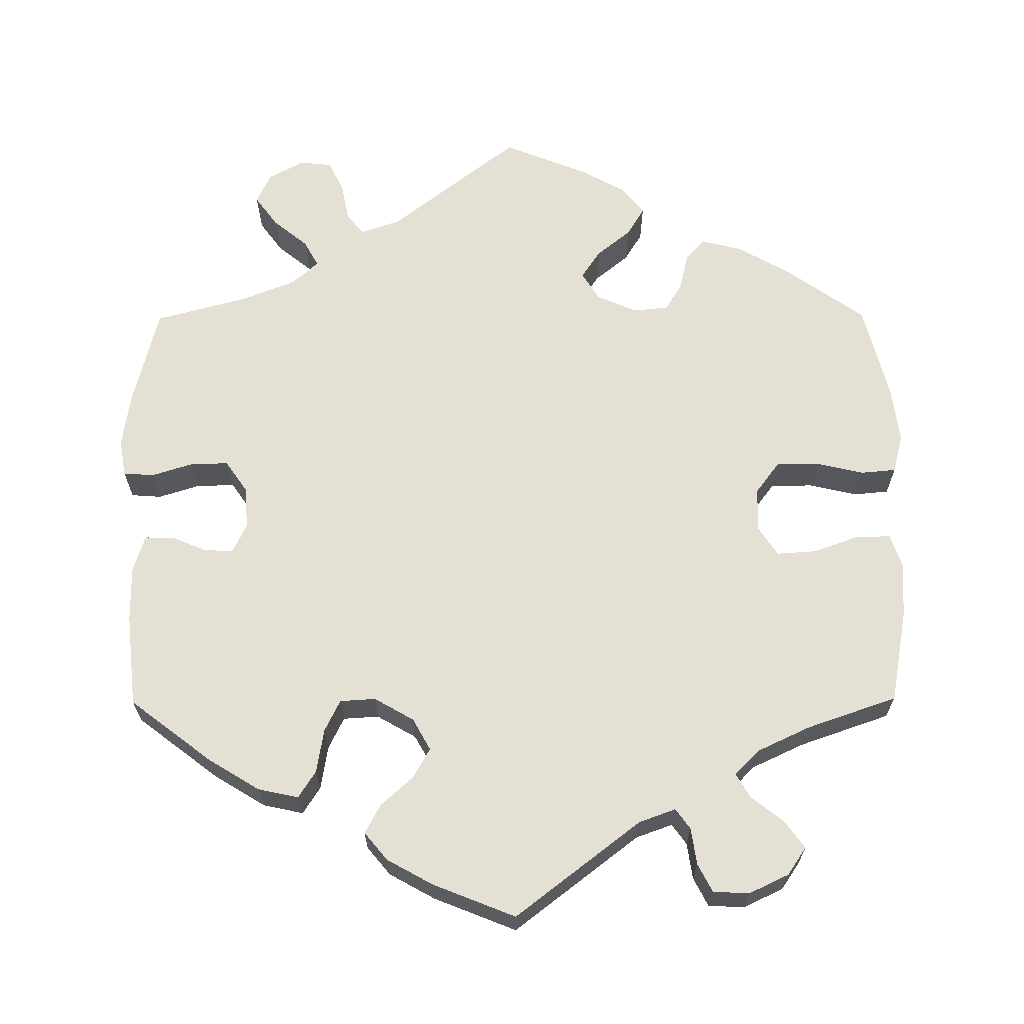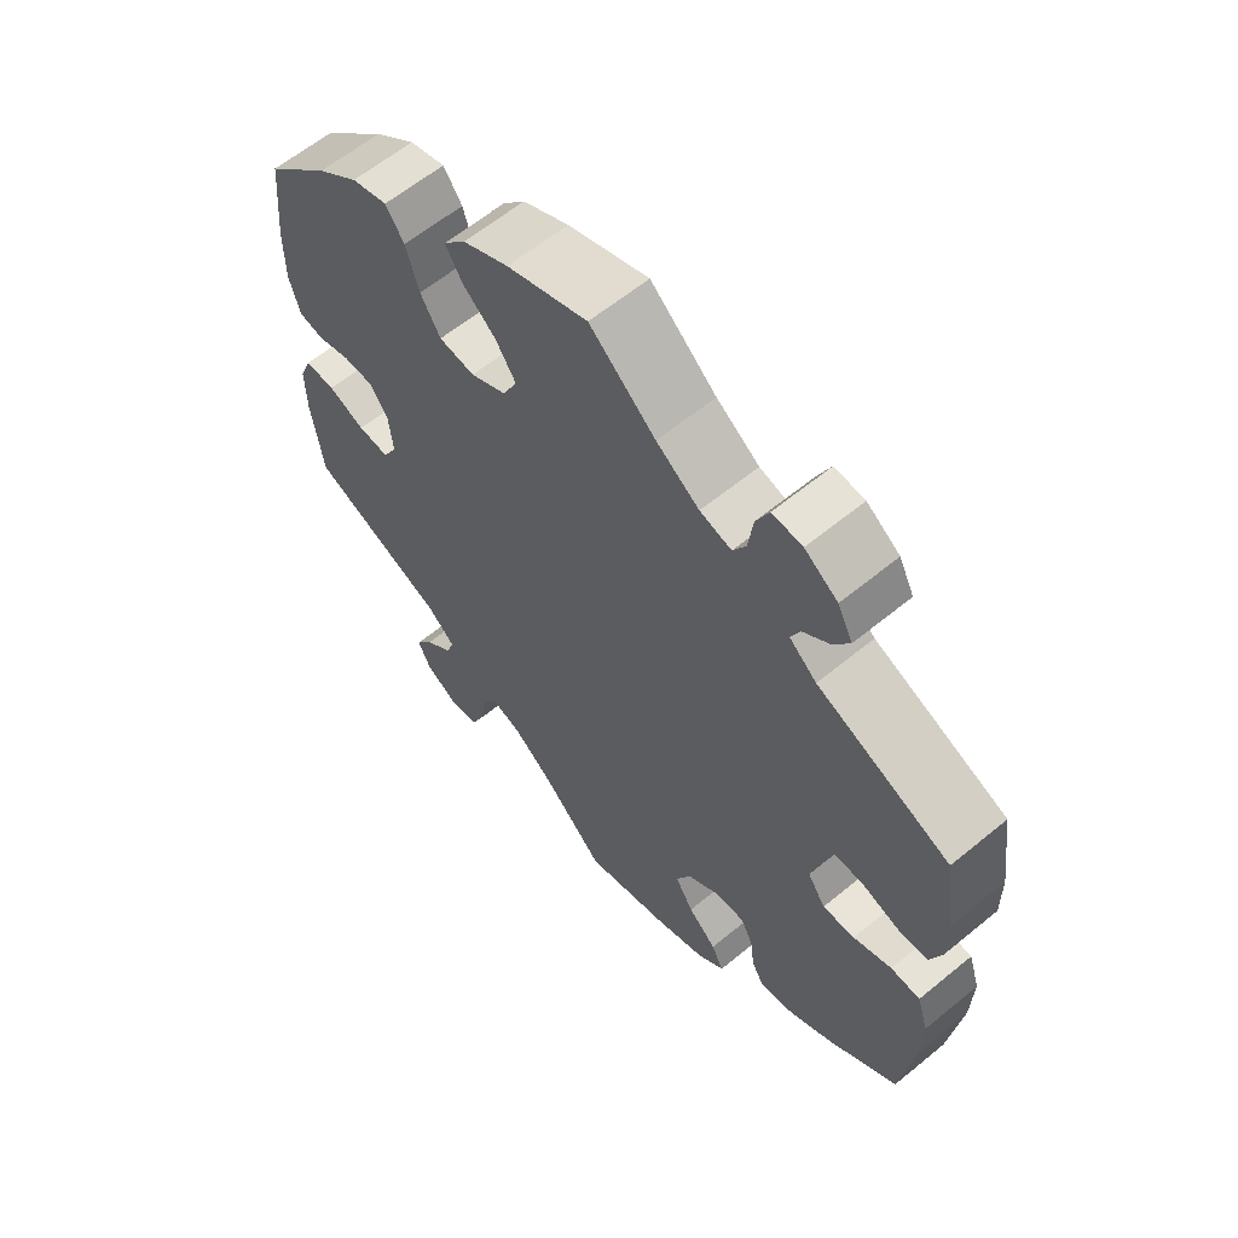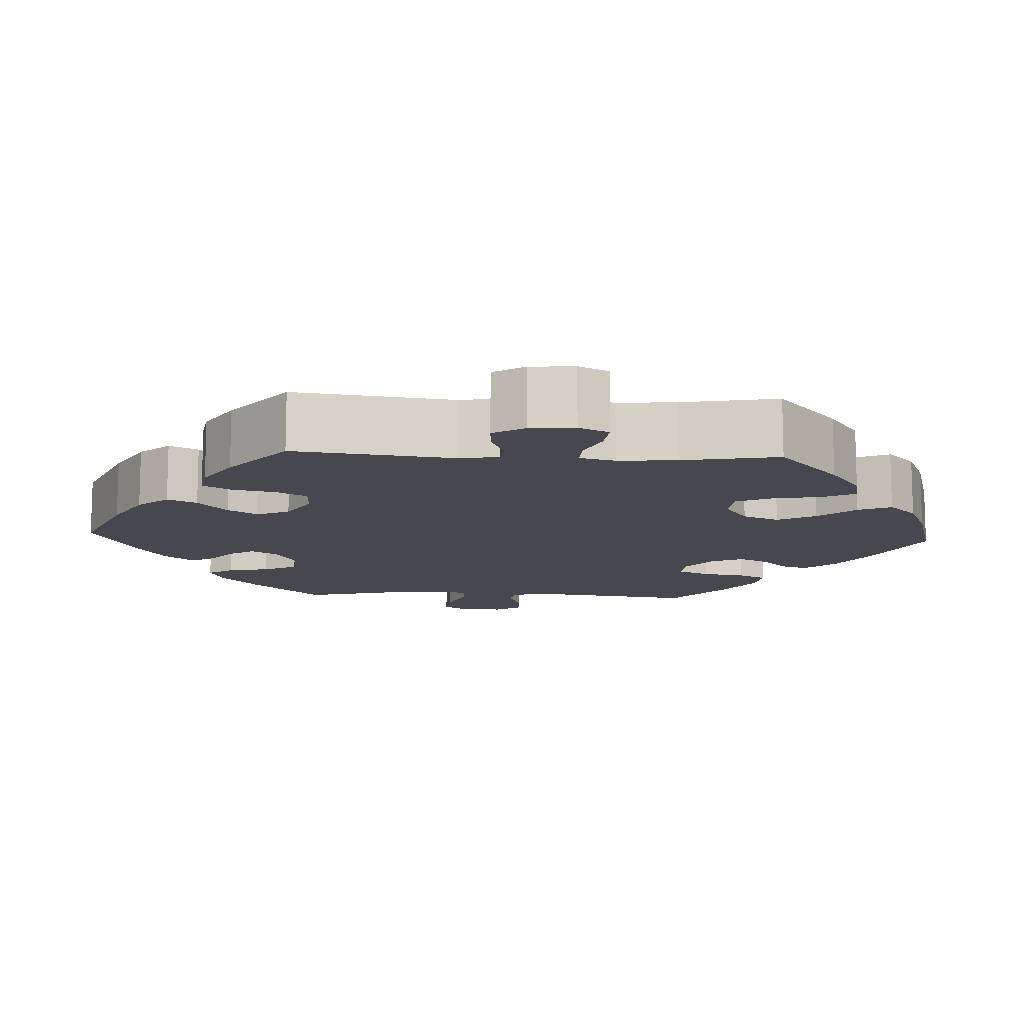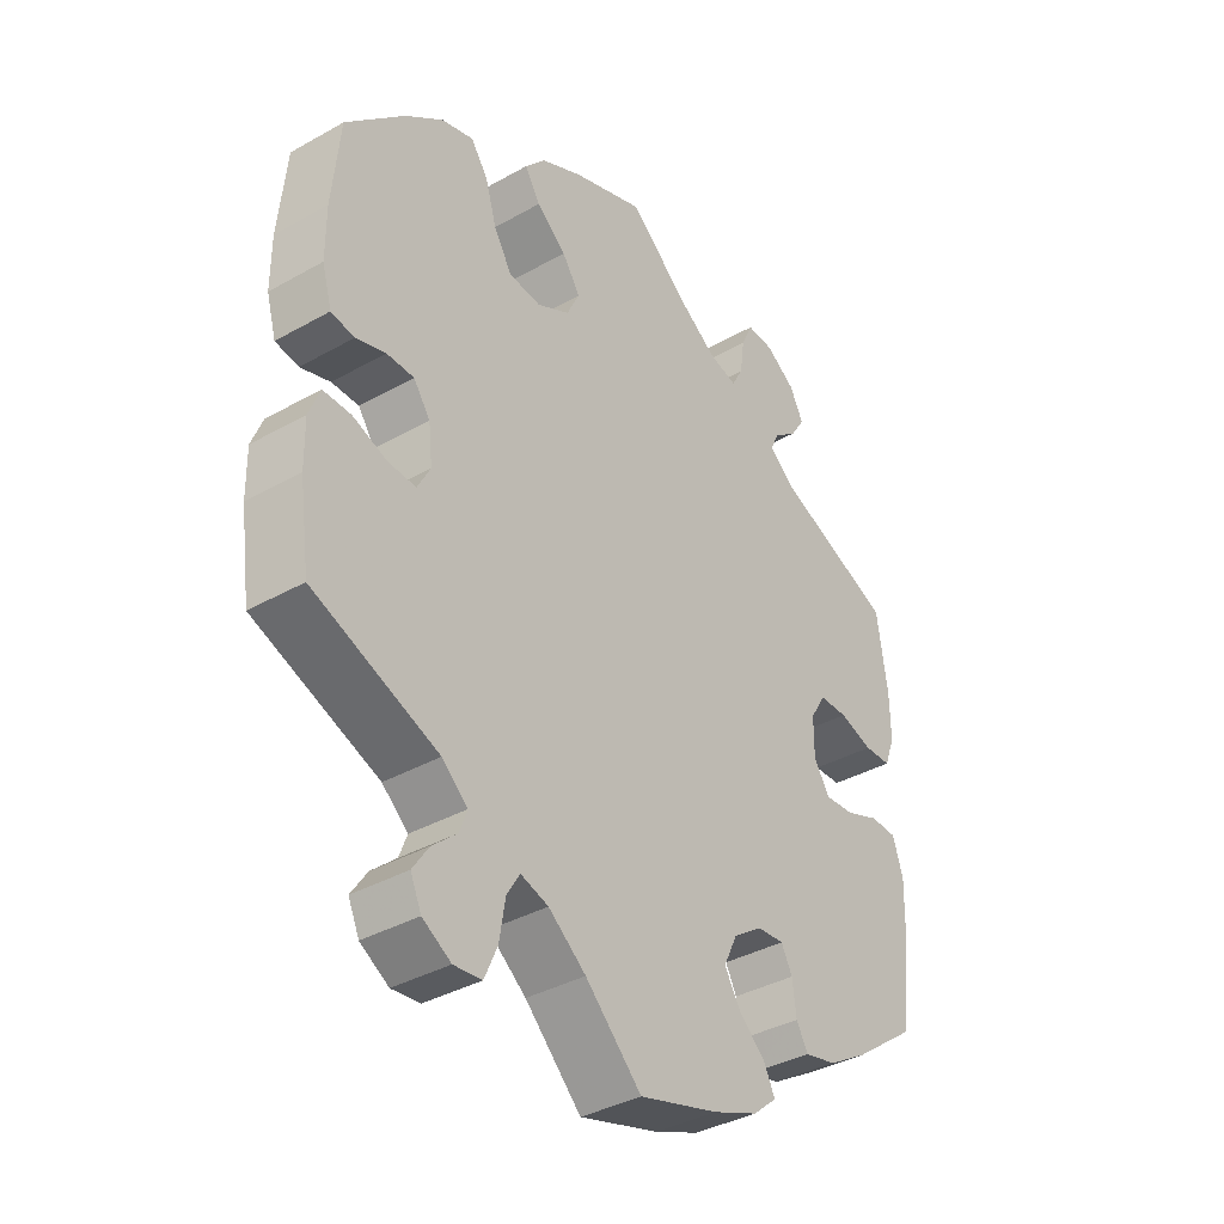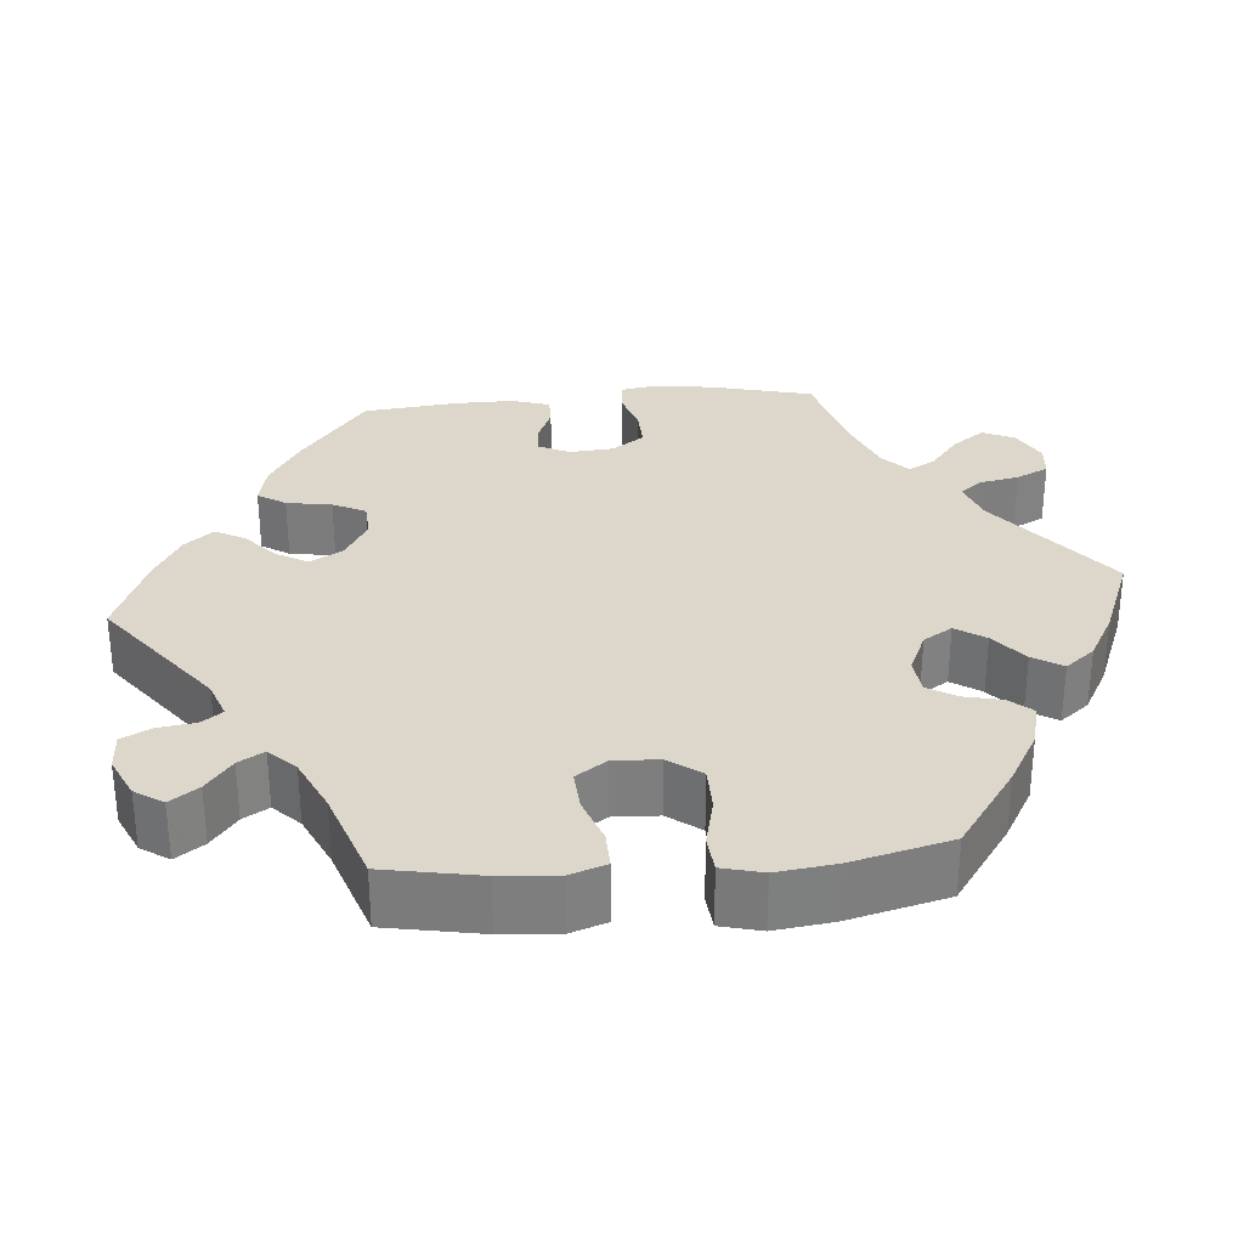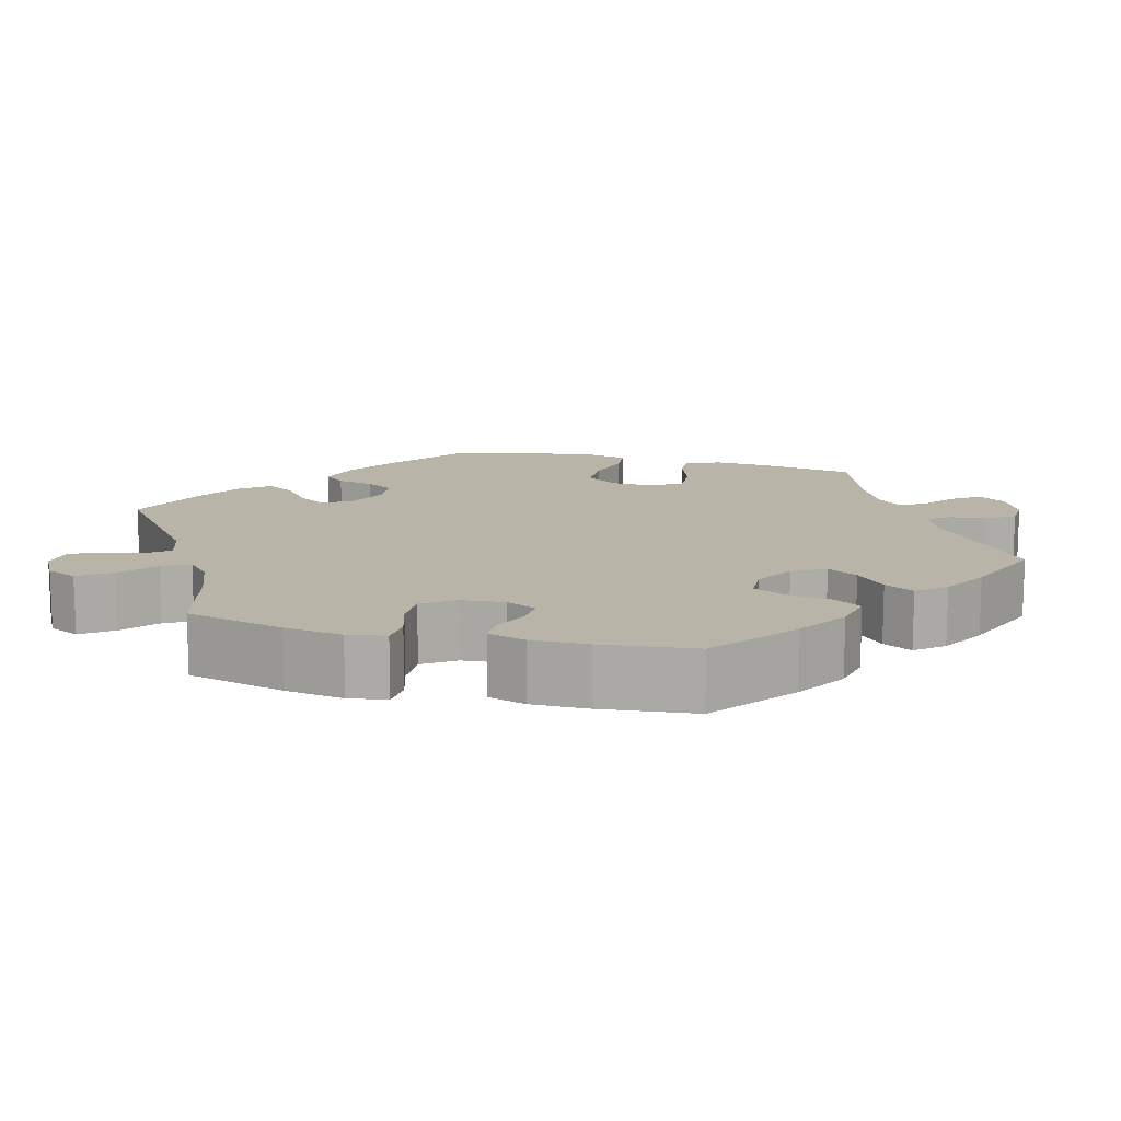
<metadata>
{"format":"obj","ext":"obj","renderer":"f3d","projection":"perspective","resolution":1024,"background":"white","views":[{"elev":65.3,"azim":-60.4,"up":"+Y"},{"elev":61.5,"azim":-129.9,"up":"+Z"},{"elev":-11.7,"azim":-33.1,"up":"+Y"},{"elev":-37.1,"azim":126.1,"up":"+Z"},{"elev":30.7,"azim":25.0,"up":"+Y"},{"elev":13.0,"azim":-135.2,"up":"+Y"}]}
</metadata>
<code>
v -0.122 0.07 -0.543
v -0.191 0.07 -0.516
v -0.228 0.07 -0.485
v -0.211 0.07 -0.45
v -0.171 0.07 -0.413
v -0.145 0.07 -0.371
v -0.166 0.07 -0.327
v -0.211 0.07 -0.296
v -0.253 0.07 -0.293
v -0.27 0.07 -0.326
v -0.276 0.07 -0.374
v -0.294 0.07 -0.406
v -0.343 0.07 -0.395
v -0.404 0.07 -0.359
v -0.5 0.07 -0.289
v -0.517 0.07 -0.159
v -0.519 0.07 -0.082
v -0.503 0.07 -0.032
v -0.462 0.07 -0.03
v -0.409 0.07 -0.05
v -0.364 0.07 -0.053
v -0.339 0.07 -0.015
v -0.339 0.07 0.043
v -0.363 0.07 0.083
v -0.407 0.07 0.083
v -0.459 0.07 0.066
v -0.501 0.07 0.067
v -0.517 0.07 0.11
v -0.516 0.07 0.177
v -0.5 0.07 0.289
v -0.315 0.07 0.366
v -0.277 0.07 0.398
v -0.29 0.07 0.427
v -0.327 0.07 0.456
v -0.349 0.07 0.49
v -0.328 0.07 0.531
v -0.282 0.07 0.563
v -0.24 0.07 0.566
v -0.222 0.07 0.527
v -0.215 0.07 0.476
v -0.197 0.07 0.444
v -0.153 0.07 0.456
v -0.093 0.07 0.498
v -0.001 0.07 0.578
v 0.112 0.07 0.538
v 0.176 0.07 0.507
v 0.207 0.07 0.472
v 0.183 0.07 0.433
v 0.137 0.07 0.394
v 0.109 0.07 0.352
v 0.129 0.07 0.311
v 0.179 0.07 0.285
v 0.229 0.07 0.291
v 0.257 0.07 0.338
v 0.275 0.07 0.398
v 0.301 0.07 0.435
v 0.351 0.07 0.421
v 0.409 0.07 0.377
v 0.5 0.07 0.289
v 0.512 0.07 0.164
v 0.512 0.07 0.088
v 0.497 0.07 0.035
v 0.461 0.07 0.028
v 0.415 0.07 0.042
v 0.373 0.07 0.041
v 0.347 0.07 0.004
v 0.341 0.07 -0.052
v 0.361 0.07 -0.089
v 0.405 0.07 -0.086
v 0.457 0.07 -0.066
v 0.5 0.07 -0.065
v 0.517 0.07 -0.108
v 0.516 0.07 -0.175
v 0.5 0.07 -0.289
v 0.307 0.07 -0.367
v 0.267 0.07 -0.402
v 0.279 0.07 -0.434
v 0.317 0.07 -0.467
v 0.342 0.07 -0.504
v 0.325 0.07 -0.542
v 0.281 0.07 -0.569
v 0.238 0.07 -0.565
v 0.218 0.07 -0.52
v 0.209 0.07 -0.464
v 0.189 0.07 -0.431
v 0.146 0.07 -0.445
v 0.088 0.07 -0.491
v 0.001 0.07 -0.578
v -0.122 0 -0.543
v -0.191 0 -0.516
v -0.228 0 -0.485
v -0.211 0 -0.45
v -0.171 0 -0.413
v -0.145 0 -0.371
v -0.166 0 -0.327
v -0.211 0 -0.296
v -0.253 0 -0.293
v -0.27 0 -0.326
v -0.276 0 -0.374
v -0.294 0 -0.406
v -0.343 0 -0.395
v -0.404 0 -0.359
v -0.5 0 -0.289
v -0.517 0 -0.159
v -0.519 0 -0.082
v -0.503 0 -0.032
v -0.462 0 -0.03
v -0.409 0 -0.05
v -0.364 0 -0.053
v -0.339 0 -0.015
v -0.339 0 0.043
v -0.363 0 0.083
v -0.407 0 0.083
v -0.459 0 0.066
v -0.501 0 0.067
v -0.517 0 0.11
v -0.516 0 0.177
v -0.5 0 0.289
v -0.315 0 0.366
v -0.277 0 0.398
v -0.29 0 0.427
v -0.327 0 0.456
v -0.349 0 0.49
v -0.328 0 0.531
v -0.282 0 0.563
v -0.24 0 0.566
v -0.222 0 0.527
v -0.215 0 0.476
v -0.197 0 0.444
v -0.153 0 0.456
v -0.093 0 0.498
v -0.001 0 0.578
v 0.112 0 0.538
v 0.176 0 0.507
v 0.207 0 0.472
v 0.183 0 0.433
v 0.137 0 0.394
v 0.109 0 0.352
v 0.129 0 0.311
v 0.179 0 0.285
v 0.229 0 0.291
v 0.257 0 0.338
v 0.275 0 0.398
v 0.301 0 0.435
v 0.351 0 0.421
v 0.409 0 0.377
v 0.5 0 0.289
v 0.512 0 0.164
v 0.512 0 0.088
v 0.497 0 0.035
v 0.461 0 0.028
v 0.415 0 0.042
v 0.373 0 0.041
v 0.347 0 0.004
v 0.341 0 -0.052
v 0.361 0 -0.089
v 0.405 0 -0.086
v 0.457 0 -0.066
v 0.5 0 -0.065
v 0.517 0 -0.108
v 0.516 0 -0.175
v 0.5 0 -0.289
v 0.307 0 -0.367
v 0.267 0 -0.402
v 0.279 0 -0.434
v 0.317 0 -0.467
v 0.342 0 -0.504
v 0.325 0 -0.542
v 0.281 0 -0.569
v 0.238 0 -0.565
v 0.218 0 -0.52
v 0.209 0 -0.464
v 0.189 0 -0.431
v 0.146 0 -0.445
v 0.088 0 -0.491
v 0.001 0 -0.578
f 87 88 1 2
f 86 87 2 3
f 85 86 3 4
f 81 82 83 84
f 81 84 85
f 80 81 85
f 77 78 79 80
f 77 80 85
f 76 77 85
f 75 76 85 4
f 69 70 71 72
f 68 69 72 73
f 61 62 63 64
f 61 64 65
f 60 61 65
f 59 60 65
f 58 59 65 66
f 54 55 56 57
f 53 54 57 58
f 46 47 48 49
f 46 49 50
f 43 44 45 46
f 42 43 46 50
f 41 42 50 51
f 37 38 39 40
f 37 40 41
f 36 37 41
f 33 34 35 36
f 32 33 36 41
f 31 32 41 51
f 25 26 27 28
f 24 25 28 29
f 17 18 19 20
f 17 20 21
f 16 17 21
f 15 16 21
f 14 15 21 22
f 10 11 12 13
f 9 10 13 14
f 74 75 4 5
f 68 73 74 5
f 67 68 5 6
f 66 67 6 7
f 53 58 66 7
f 52 53 7 8
f 51 52 8 9
f 24 29 30 31
f 23 24 31 51
f 22 23 51 9
f 9 14 22
f 90 89 176 175
f 91 90 175 174
f 92 91 174 173
f 172 171 170 169
f 173 172 169
f 173 169 168
f 168 167 166 165
f 173 168 165
f 173 165 164
f 92 173 164 163
f 160 159 158 157
f 161 160 157 156
f 152 151 150 149
f 153 152 149
f 153 149 148
f 153 148 147
f 154 153 147 146
f 145 144 143 142
f 146 145 142 141
f 137 136 135 134
f 138 137 134
f 134 133 132 131
f 138 134 131 130
f 139 138 130 129
f 128 127 126 125
f 129 128 125
f 129 125 124
f 124 123 122 121
f 129 124 121 120
f 139 129 120 119
f 116 115 114 113
f 117 116 113 112
f 108 107 106 105
f 109 108 105
f 109 105 104
f 109 104 103
f 110 109 103 102
f 101 100 99 98
f 102 101 98 97
f 93 92 163 162
f 93 162 161 156
f 94 93 156 155
f 95 94 155 154
f 95 154 146 141
f 96 95 141 140
f 97 96 140 139
f 119 118 117 112
f 139 119 112 111
f 97 139 111 110
f 110 102 97
f 1 89 90 2
f 2 90 91 3
f 3 91 92 4
f 4 92 93 5
f 5 93 94 6
f 6 94 95 7
f 7 95 96 8
f 8 96 97 9
f 9 97 98 10
f 10 98 99 11
f 11 99 100 12
f 12 100 101 13
f 13 101 102 14
f 14 102 103 15
f 15 103 104 16
f 16 104 105 17
f 17 105 106 18
f 18 106 107 19
f 19 107 108 20
f 20 108 109 21
f 21 109 110 22
f 22 110 111 23
f 23 111 112 24
f 24 112 113 25
f 25 113 114 26
f 26 114 115 27
f 27 115 116 28
f 28 116 117 29
f 29 117 118 30
f 30 118 119 31
f 31 119 120 32
f 32 120 121 33
f 33 121 122 34
f 34 122 123 35
f 35 123 124 36
f 36 124 125 37
f 37 125 126 38
f 38 126 127 39
f 39 127 128 40
f 40 128 129 41
f 41 129 130 42
f 42 130 131 43
f 43 131 132 44
f 44 132 133 45
f 45 133 134 46
f 46 134 135 47
f 47 135 136 48
f 48 136 137 49
f 49 137 138 50
f 50 138 139 51
f 51 139 140 52
f 52 140 141 53
f 53 141 142 54
f 54 142 143 55
f 55 143 144 56
f 56 144 145 57
f 57 145 146 58
f 58 146 147 59
f 59 147 148 60
f 60 148 149 61
f 61 149 150 62
f 62 150 151 63
f 63 151 152 64
f 64 152 153 65
f 65 153 154 66
f 66 154 155 67
f 67 155 156 68
f 68 156 157 69
f 69 157 158 70
f 70 158 159 71
f 71 159 160 72
f 72 160 161 73
f 73 161 162 74
f 74 162 163 75
f 75 163 164 76
f 76 164 165 77
f 77 165 166 78
f 78 166 167 79
f 79 167 168 80
f 80 168 169 81
f 81 169 170 82
f 82 170 171 83
f 83 171 172 84
f 84 172 173 85
f 85 173 174 86
f 86 174 175 87
f 87 175 176 88
f 88 176 89 1

</code>
